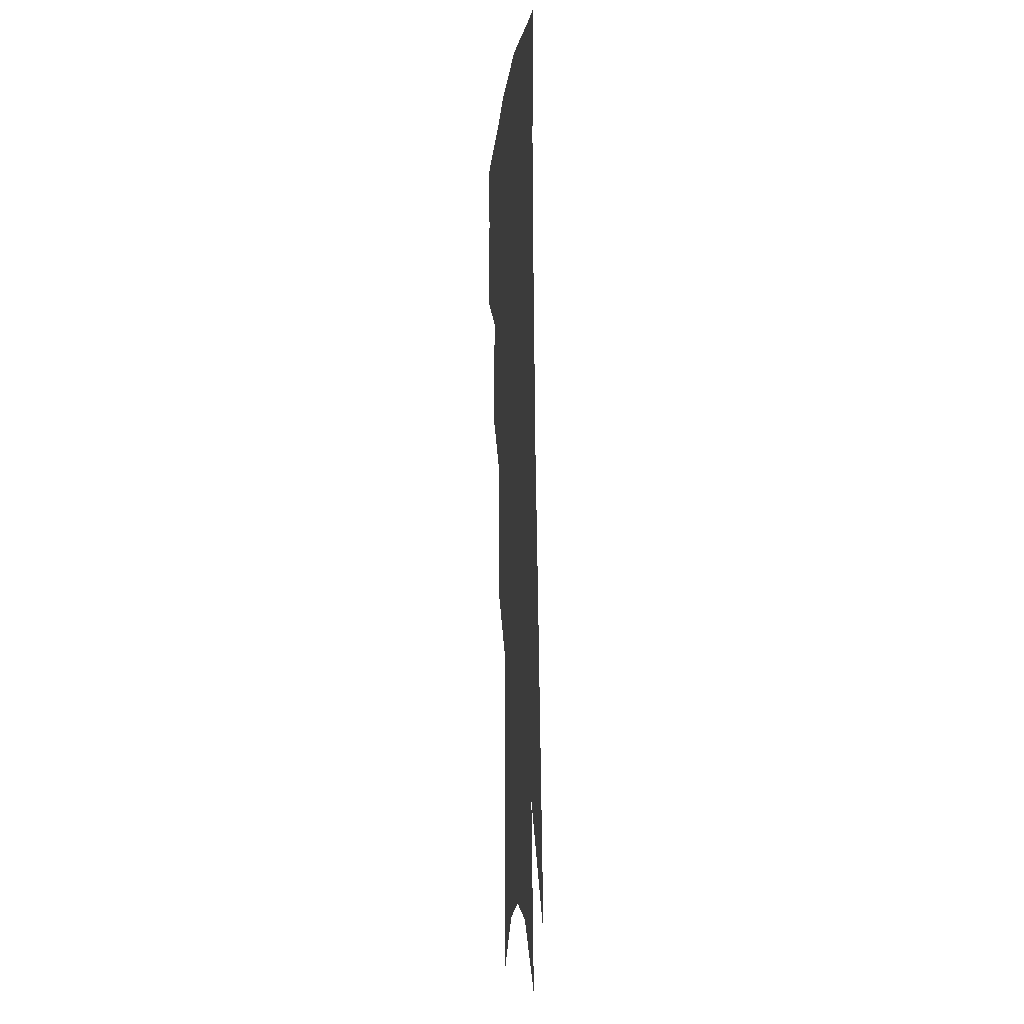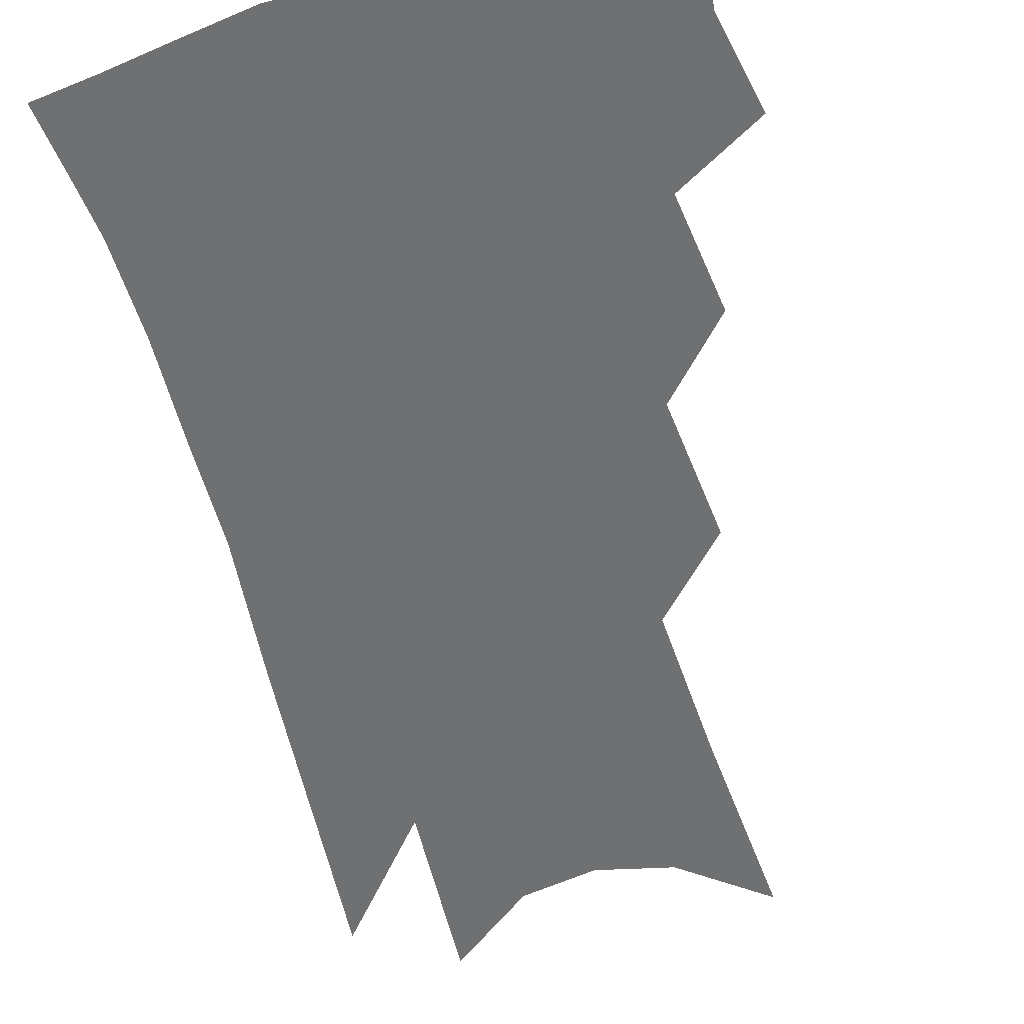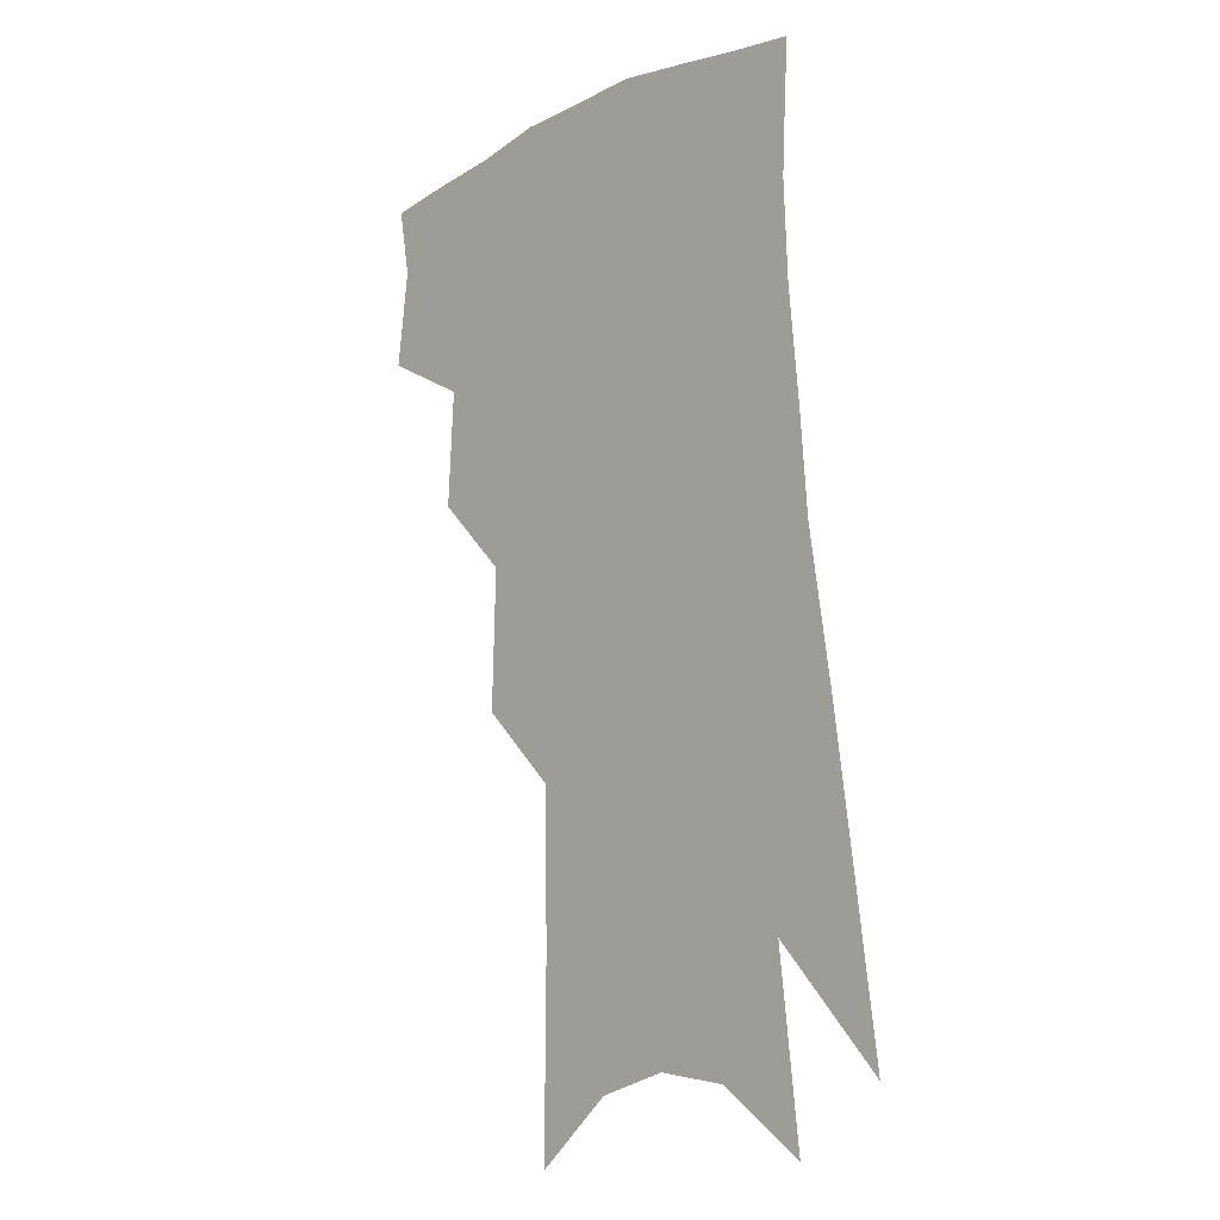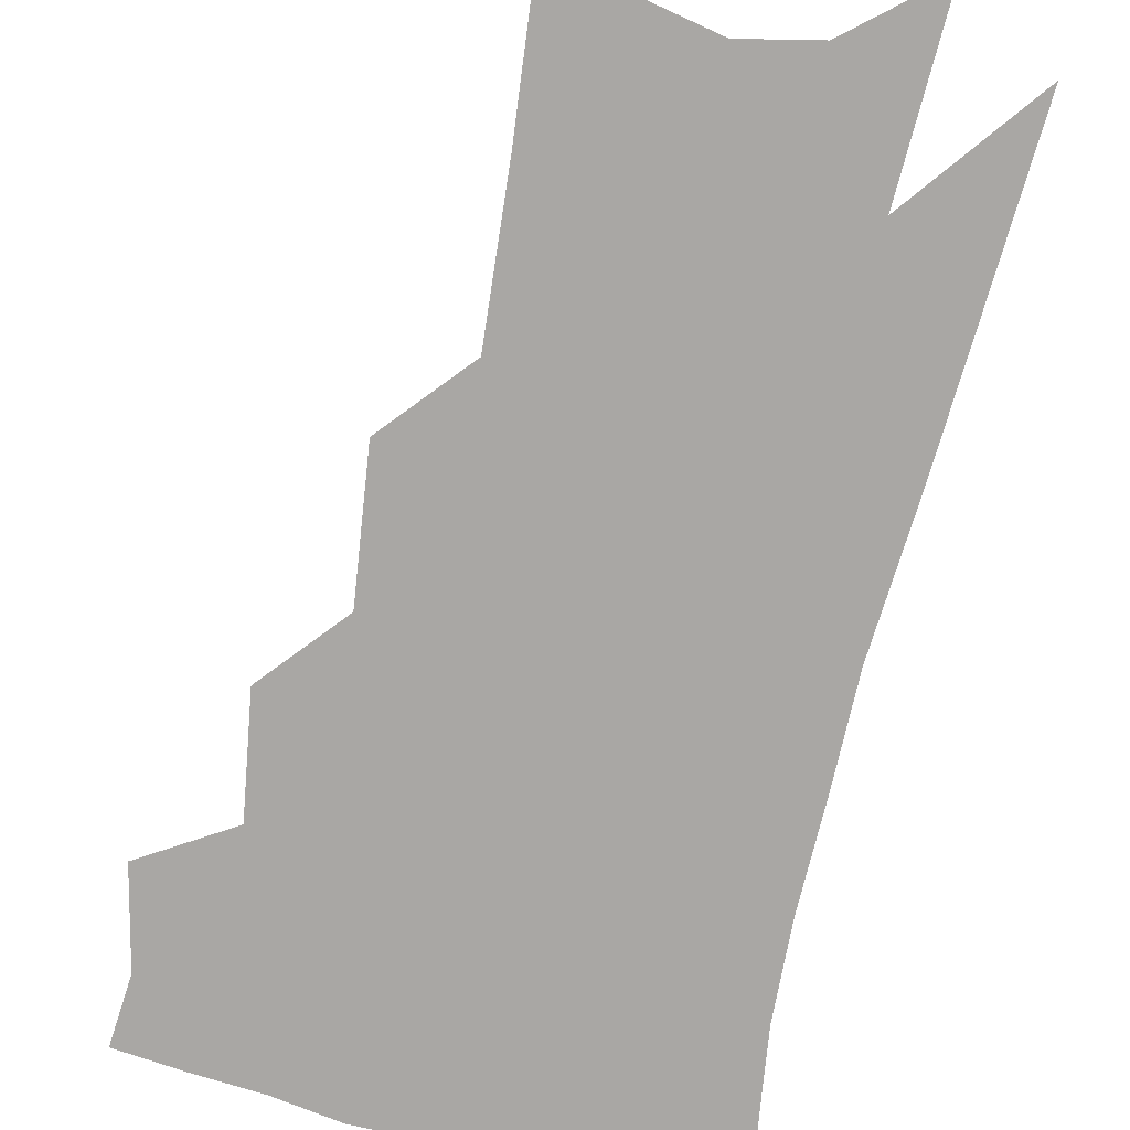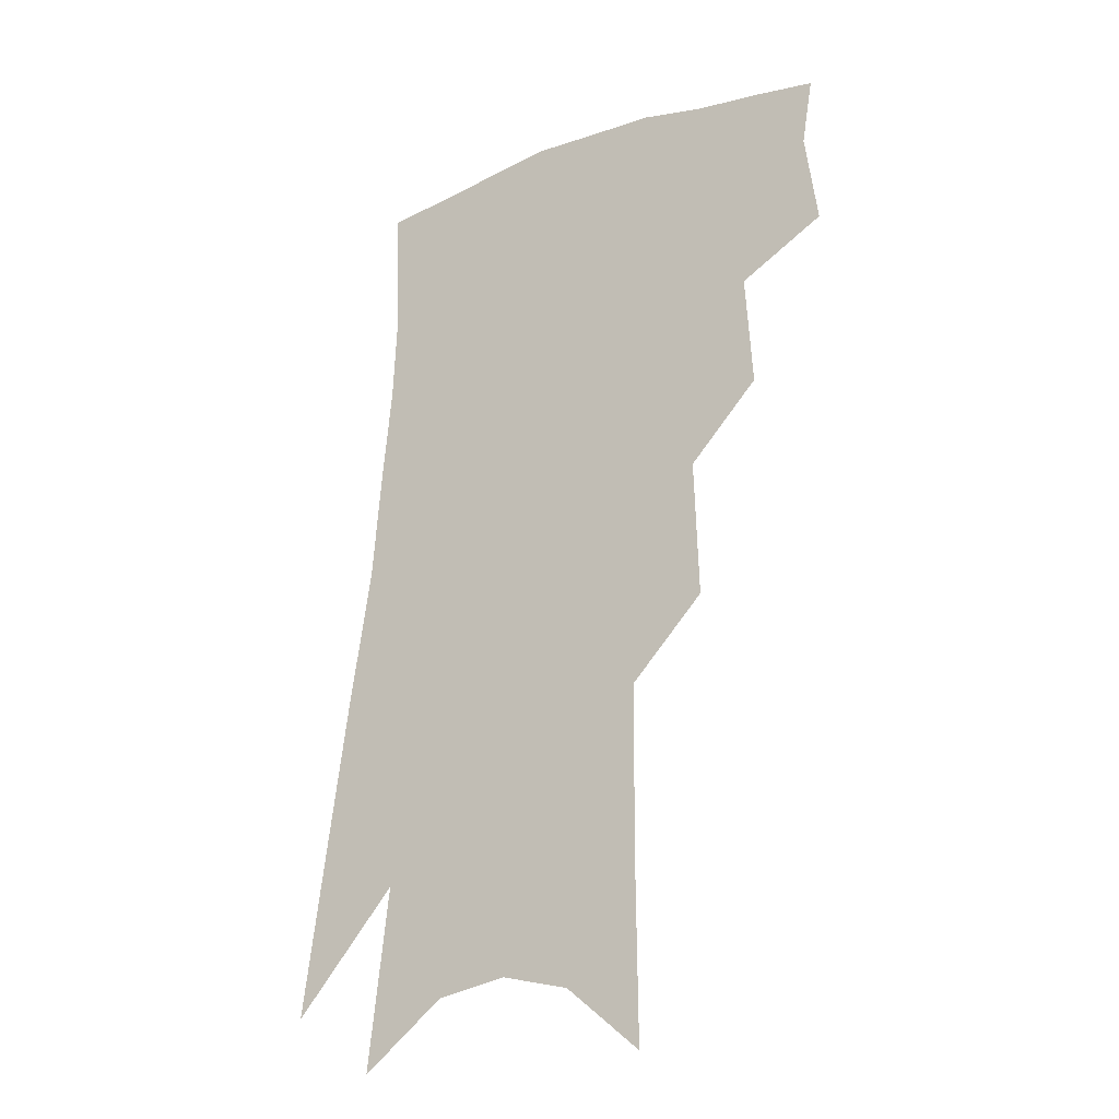
<metadata>
{"format":"obj","ext":"obj","renderer":"f3d","projection":"perspective","resolution":1024,"background":"white","views":[{"elev":-5.0,"azim":84.6,"up":"+Y"},{"elev":-54.8,"azim":-160.6,"up":"+Z"},{"elev":-9.5,"azim":45.8,"up":"+Y"},{"elev":-74.7,"azim":-8.0,"up":"+Z"},{"elev":-25.8,"azim":-145.5,"up":"+Y"}]}
</metadata>
<code>
v 485.6 347.9 0
v 489.6 378.3 0
v 485.8 399.6 0
v 511.3 297 0
v 513.5 333.9 0
v 513.8 361.3 0
v 510.9 382.4 0
v 506.8 403.8 0
v 532.9 229.7 0
v 534.3 274.4 0
v 534.6 309.5 0
v 536 342.4 0
v 534.5 364.8 0
v 531.7 385.8 0
v 528 407.3 0
v 557.3 93.91 0
v 557.8 156.6 0
v 557.2 206.1 0
v 557.2 252.2 0
v 556.4 287 0
v 557 320.6 0
v 556.3 345.2 0
v 555.6 368 0
v 553.1 388.7 0
v 549 412.6 0
v 582 115.6 0
v 580.2 170.3 0
v 578.4 216.3 0
v 577.5 259.2 0
v 577.2 296.1 0
v 577.1 325.7 0
v 576.7 349.1 0
v 575.9 370 0
v 574.5 390.5 0
v 570.6 414.4 0
v 605 122.5 0
v 601.7 179.2 0
v 599 224.8 0
v 597.4 264.6 0
v 596.5 299.1 0
v 596.2 326.4 0
v 596.2 350.1 0
v 596.6 372.1 0
v 595.3 392.2 0
v 591.8 416.4 0
v 628.6 119.6 0
v 623.8 174.9 0
v 619.5 223.2 0
v 617.3 262.6 0
v 616 295.6 0
v 615.1 325.7 0
v 615.3 351.5 0
v 616 372.5 0
v 616.5 392.1 0
v 614.4 414.4 0
v 656.1 100.1 0
v 649.2 158.5 0
v 642 213 0
v 639.2 252.3 0
v 636.6 288.4 0
v 634.5 321.4 0
v 634 349.1 0
v 635.2 371.7 0
v 636.4 392 0
v 636.1 412.3 0
v 683.6 121.2 0
v 675.9 176.5 0
v 669 224.9 0
v 661.8 270.7 0
v 659 305.1 0
v 655.6 338.9 0
v 654.2 369.8 0
v 655.2 391.5 0
v 656.2 410.9 0
f 5 6 1
f 1 6 2
f 6 7 2
f 2 7 3
f 7 8 3
f 10 11 4
f 4 11 5
f 11 12 5
f 5 12 6
f 12 13 6
f 6 13 7
f 13 14 7
f 7 14 8
f 14 15 8
f 18 19 9
f 9 19 10
f 19 20 10
f 10 20 11
f 20 21 11
f 11 21 12
f 21 22 12
f 12 22 13
f 22 23 13
f 13 23 14
f 23 24 14
f 14 24 15
f 24 25 15
f 16 26 17
f 26 27 17
f 17 27 18
f 27 28 18
f 18 28 19
f 28 29 19
f 19 29 20
f 29 30 20
f 20 30 21
f 30 31 21
f 21 31 22
f 31 32 22
f 22 32 23
f 32 33 23
f 23 33 24
f 33 34 24
f 24 34 25
f 34 35 25
f 26 36 27
f 36 37 27
f 27 37 28
f 37 38 28
f 28 38 29
f 38 39 29
f 29 39 30
f 39 40 30
f 30 40 31
f 40 41 31
f 31 41 32
f 41 42 32
f 32 42 33
f 42 43 33
f 33 43 34
f 43 44 34
f 34 44 35
f 44 45 35
f 36 46 37
f 46 47 37
f 37 47 38
f 47 48 38
f 38 48 39
f 48 49 39
f 39 49 40
f 49 50 40
f 40 50 41
f 50 51 41
f 41 51 42
f 51 52 42
f 42 52 43
f 52 53 43
f 43 53 44
f 53 54 44
f 44 54 45
f 54 55 45
f 46 56 47
f 56 57 47
f 47 57 48
f 57 58 48
f 48 58 49
f 58 59 49
f 49 59 50
f 59 60 50
f 50 60 51
f 60 61 51
f 51 61 52
f 61 62 52
f 52 62 53
f 62 63 53
f 53 63 54
f 63 64 54
f 54 64 55
f 64 65 55
f 57 66 58
f 66 67 58
f 58 67 59
f 67 68 59
f 59 68 60
f 68 69 60
f 60 69 61
f 69 70 61
f 61 70 62
f 70 71 62
f 62 71 63
f 71 72 63
f 63 72 64
f 72 73 64
f 64 73 65
f 73 74 65

</code>
